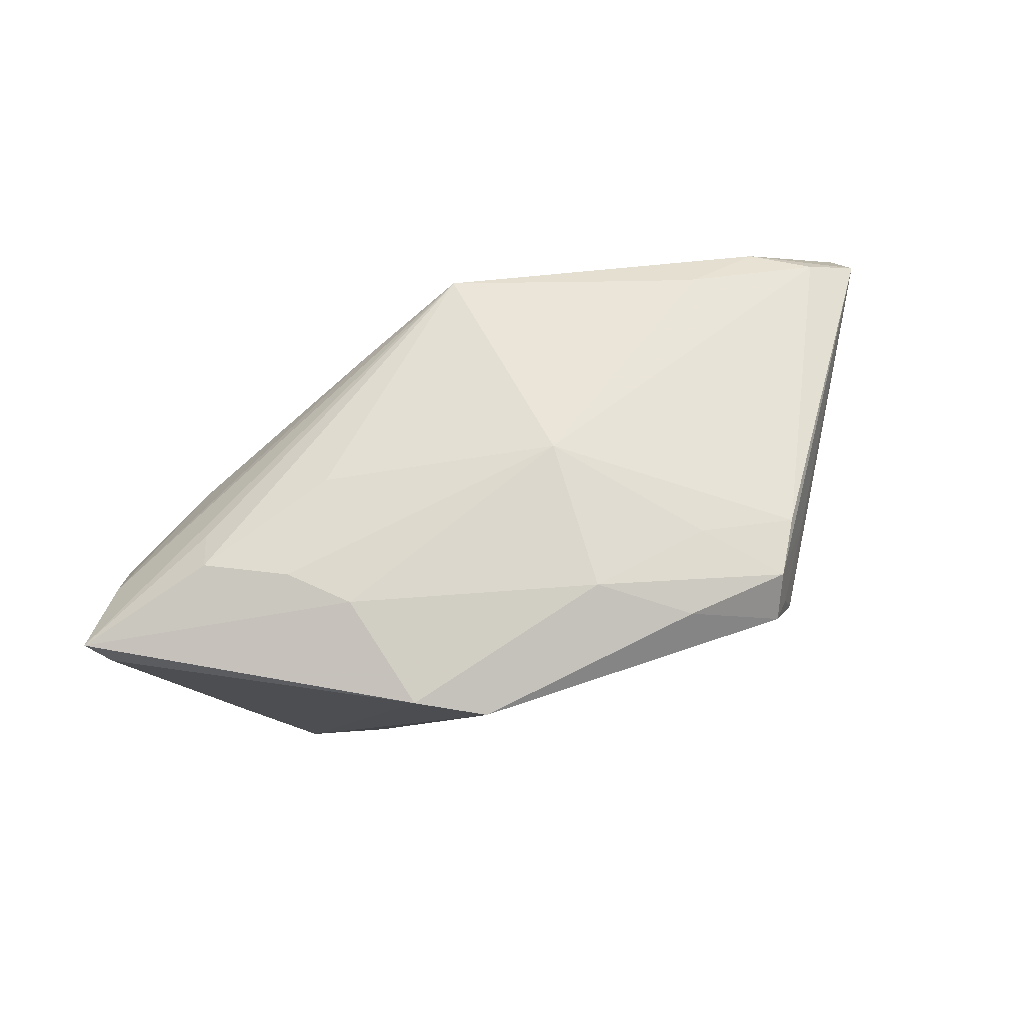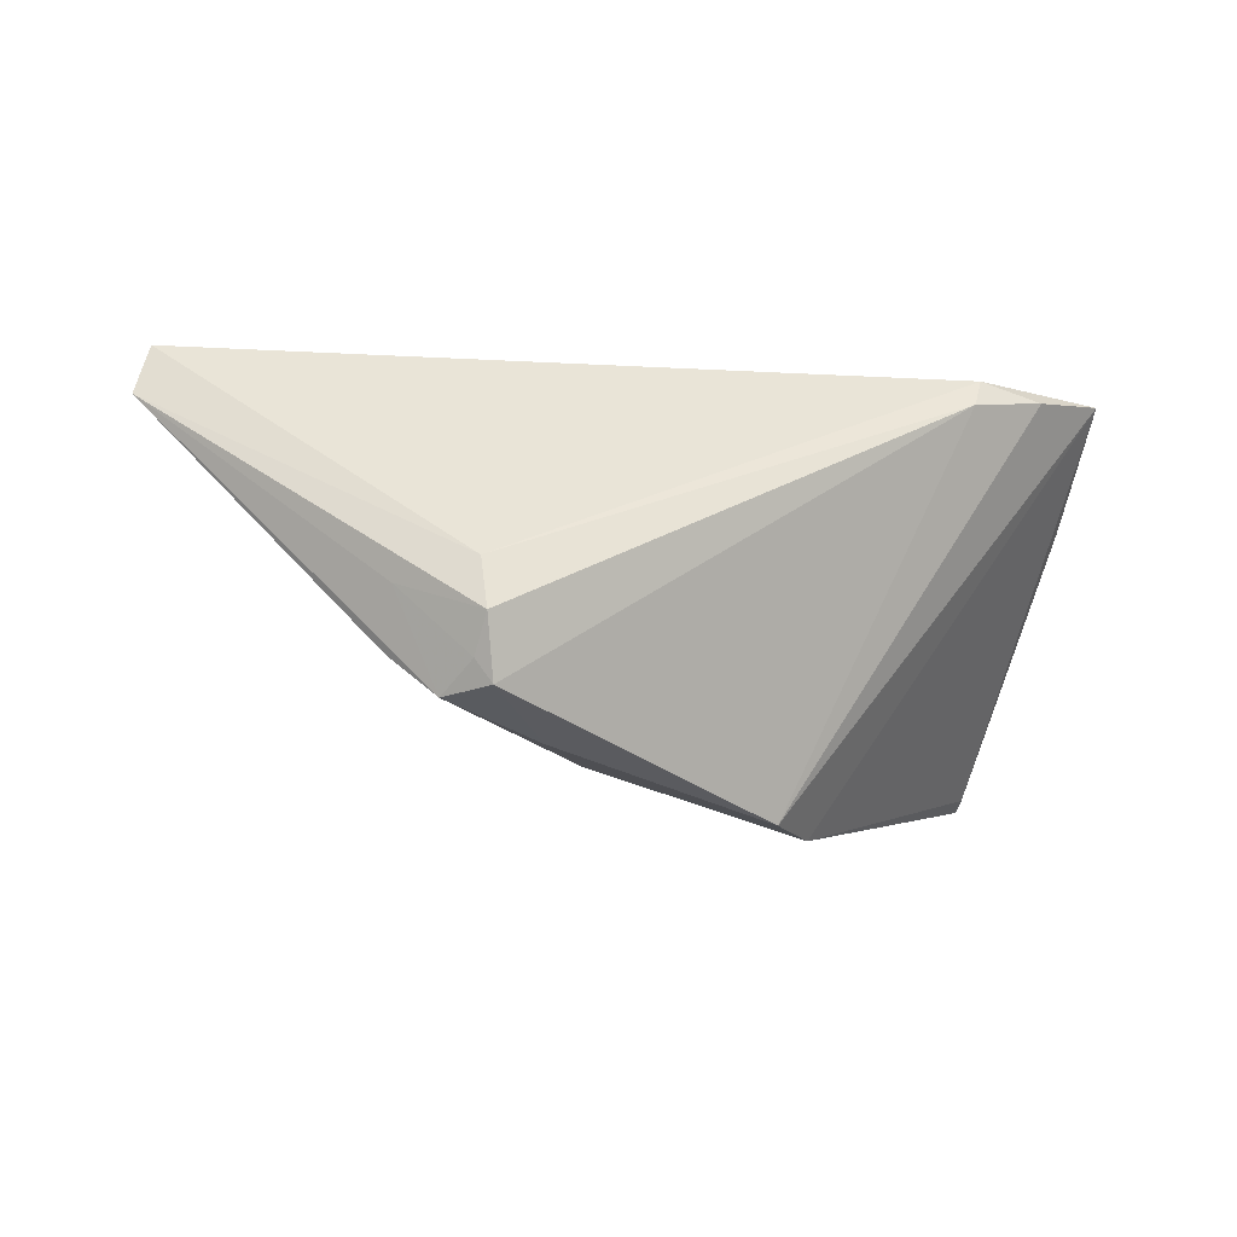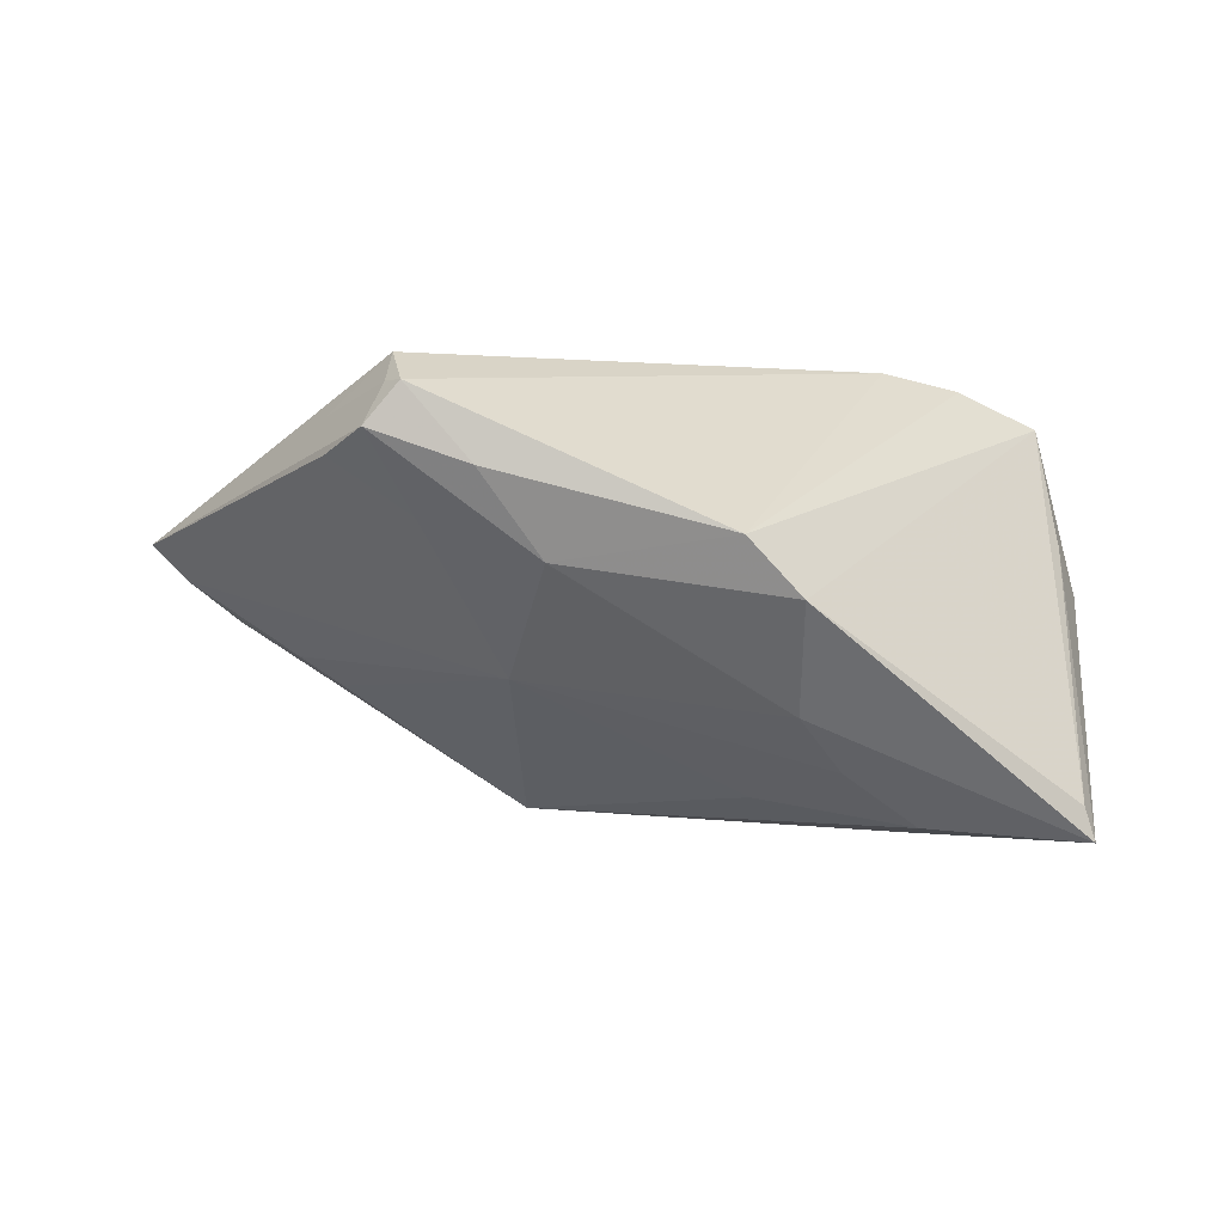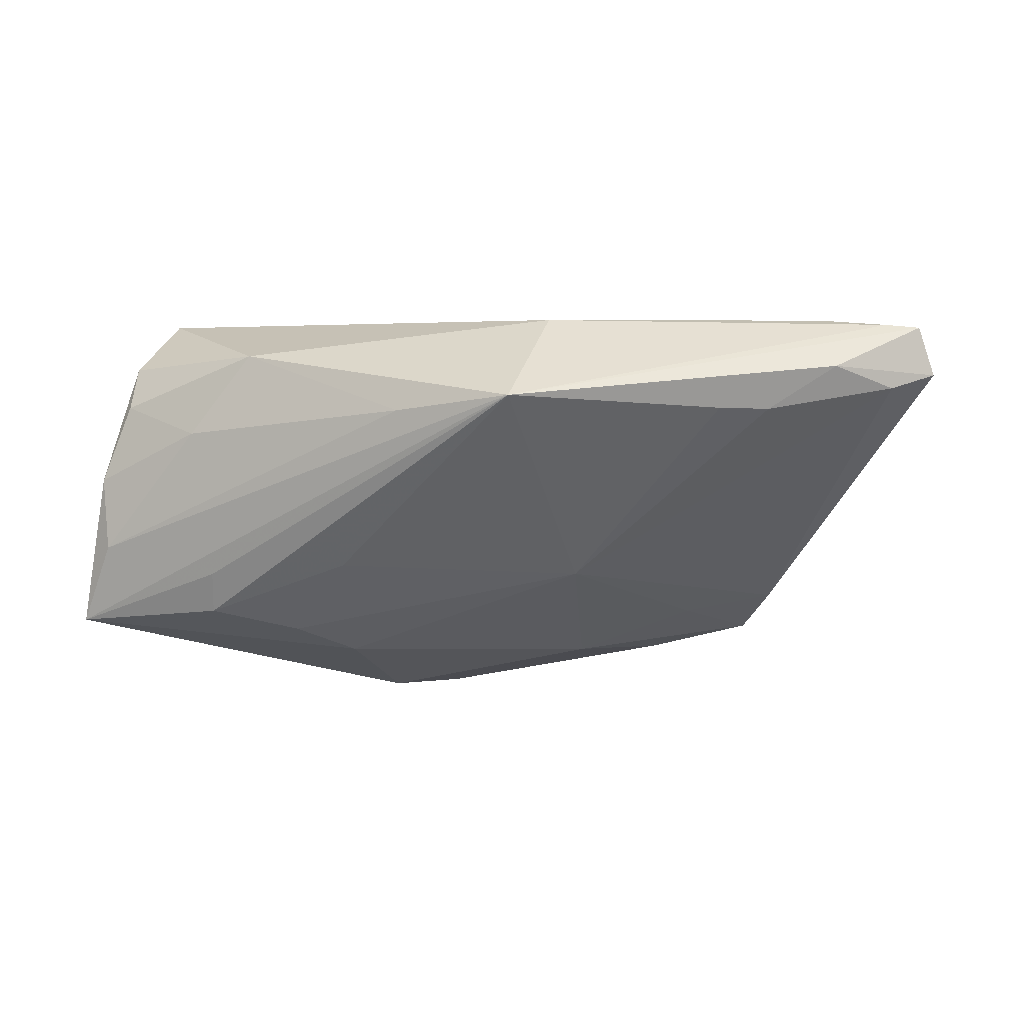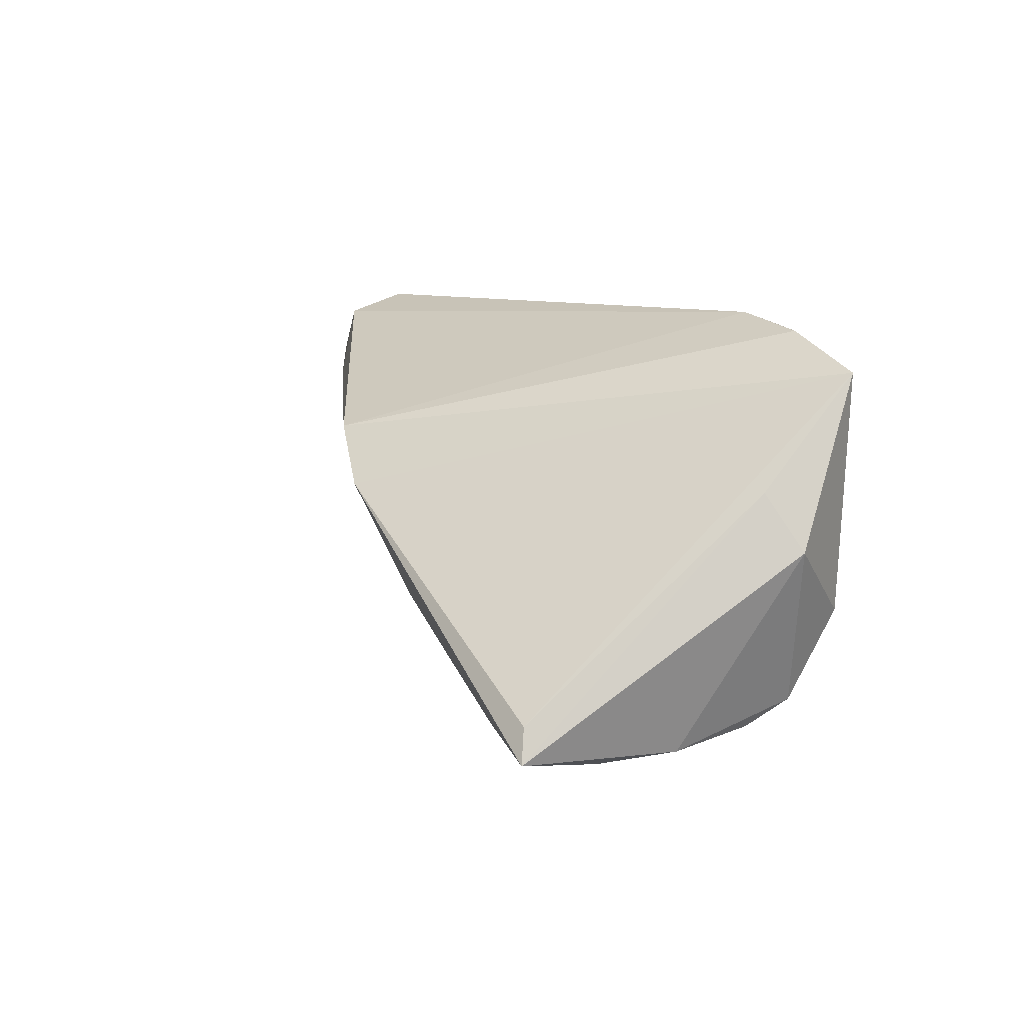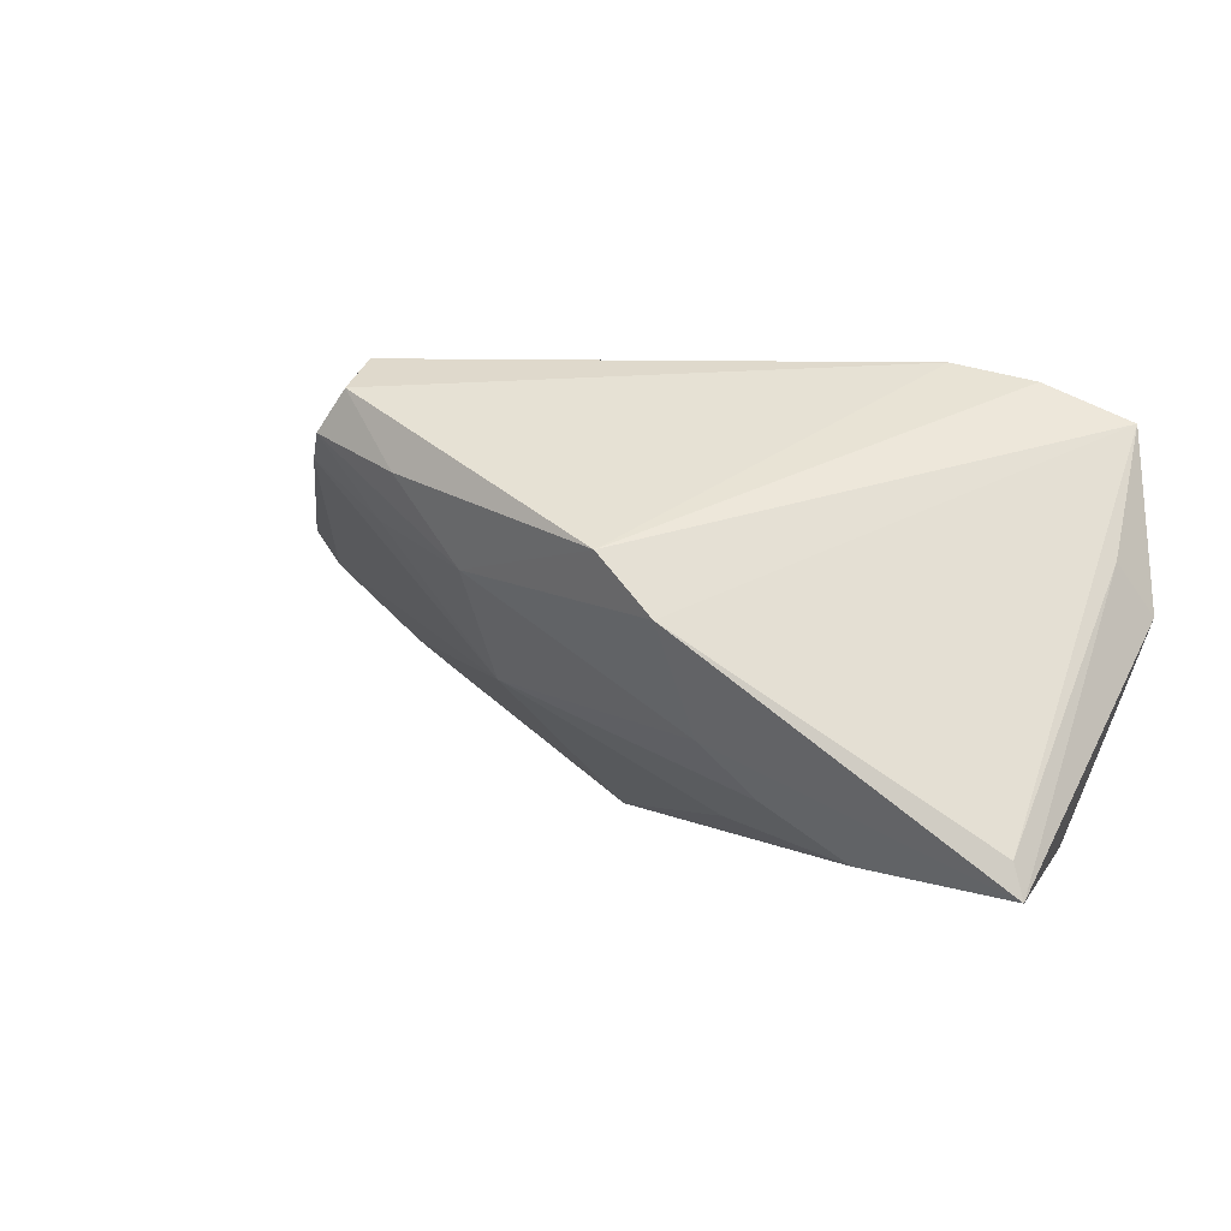
<metadata>
{"format":"obj","ext":"obj","renderer":"f3d","projection":"perspective","resolution":1024,"background":"white","views":[{"elev":-70.4,"azim":32.2,"up":"+Z"},{"elev":-16.1,"azim":156.6,"up":"+Z"},{"elev":-79.5,"azim":175.2,"up":"+Z"},{"elev":3.0,"azim":17.0,"up":"+Z"},{"elev":9.1,"azim":-105.9,"up":"+Y"},{"elev":14.3,"azim":-149.3,"up":"+Y"}]}
</metadata>
<code>
v 0.03228 0.01955 -0.00527
v -0.03377 -0.02039 -0.007431
v 0.007893 -0.02738 0.01524
v -0.01672 -0.01824 -0.006085
v -0.04999 -0.01881 0.004322
v 0.04881 -0.001358 0.024
v 0.01545 0.01747 -0.01925
v 0.00883 -0.01321 0.02462
v 0.03584 -0.01086 0.01362
v 0.04082 -0.001617 0.02462
v -0.04891 -0.01982 -0.004395
v 0.02545 0.02582 -0.003423
v -0.05174 -0.01427 -0.01345
v 0.05275 -0.0003705 0.02364
v 0.04366 -0.008361 0.01882
v -0.01215 0.01348 -0.02454
v 0.05452 0.0001708 0.01776
v 0.03154 0.01621 -0.01164
v 0.04983 -0.003426 0.01613
v -0.01998 -0.006189 -0.01819
v -0.05325 -0.01806 -0.01412
v -0.04671 -0.01753 0.01373
v 0.02529 0.02738 -0.009251
v -0.0491 0.02178 0.02447
v 0.02374 0.0252 -0.01588
v -0.03906 0.02573 0.02202
v 0.02147 0.01074 -0.01353
v 0.02738 0.02011 -0.01635
v -0.04688 -0.01471 0.01869
v -0.02545 -0.01251 -0.01502
v -0.02855 -0.0201 0.02026
v -0.05452 0.003202 0.01682
v -0.03124 0.02602 0.02326
v 0.01059 -0.006972 -0.007388
v 0.03045 -0.01397 0.01374
v -0.006749 -0.02552 0.01344
v -0.03611 -0.02124 0.01049
v -0.03455 -0.01848 -0.01235
v -0.02958 0.02738 0.01984
v 0.007495 0.008001 -0.01891
v -0.05133 0.00939 0.01345
v 0.02556 0.02467 -0.0133
v -0.04579 -0.00509 0.02462
v -0.01882 0.007356 -0.02462
f 13 44 21
f 41 13 21
f 21 32 41
f 34 30 20
f 21 44 20
f 21 20 38
f 38 20 30
f 8 43 31
f 10 43 8
f 17 23 12
f 14 33 10
f 17 12 14
f 14 12 33
f 40 20 44
f 34 20 40
f 44 16 40
f 31 22 37
f 32 43 24
f 24 41 32
f 24 33 26
f 10 33 24
f 24 43 10
f 26 16 24
f 24 16 44
f 44 13 24
f 13 41 24
f 29 22 31
f 31 43 29
f 29 43 32
f 4 30 34
f 4 38 30
f 10 8 6
f 6 14 10
f 39 16 26
f 39 25 16
f 23 25 39
f 26 33 39
f 39 12 23
f 33 12 39
f 42 25 23
f 18 19 34
f 17 19 18
f 5 37 22
f 22 29 5
f 5 32 21
f 5 29 32
f 3 4 34
f 3 8 31
f 3 6 8
f 14 6 3
f 38 4 3
f 1 23 17
f 1 42 23
f 34 40 27
f 27 18 34
f 28 27 40
f 18 27 28
f 25 42 28
f 17 18 28
f 28 1 17
f 42 1 28
f 11 5 21
f 37 5 11
f 21 3 11
f 14 3 15
f 15 19 17
f 17 14 15
f 34 19 9
f 19 15 9
f 31 37 36
f 36 3 31
f 37 11 36
f 36 11 3
f 21 38 2
f 2 3 21
f 38 3 2
f 7 28 40
f 7 40 16
f 25 28 7
f 16 25 7
f 35 3 34
f 34 9 35
f 35 15 3
f 35 9 15

</code>
